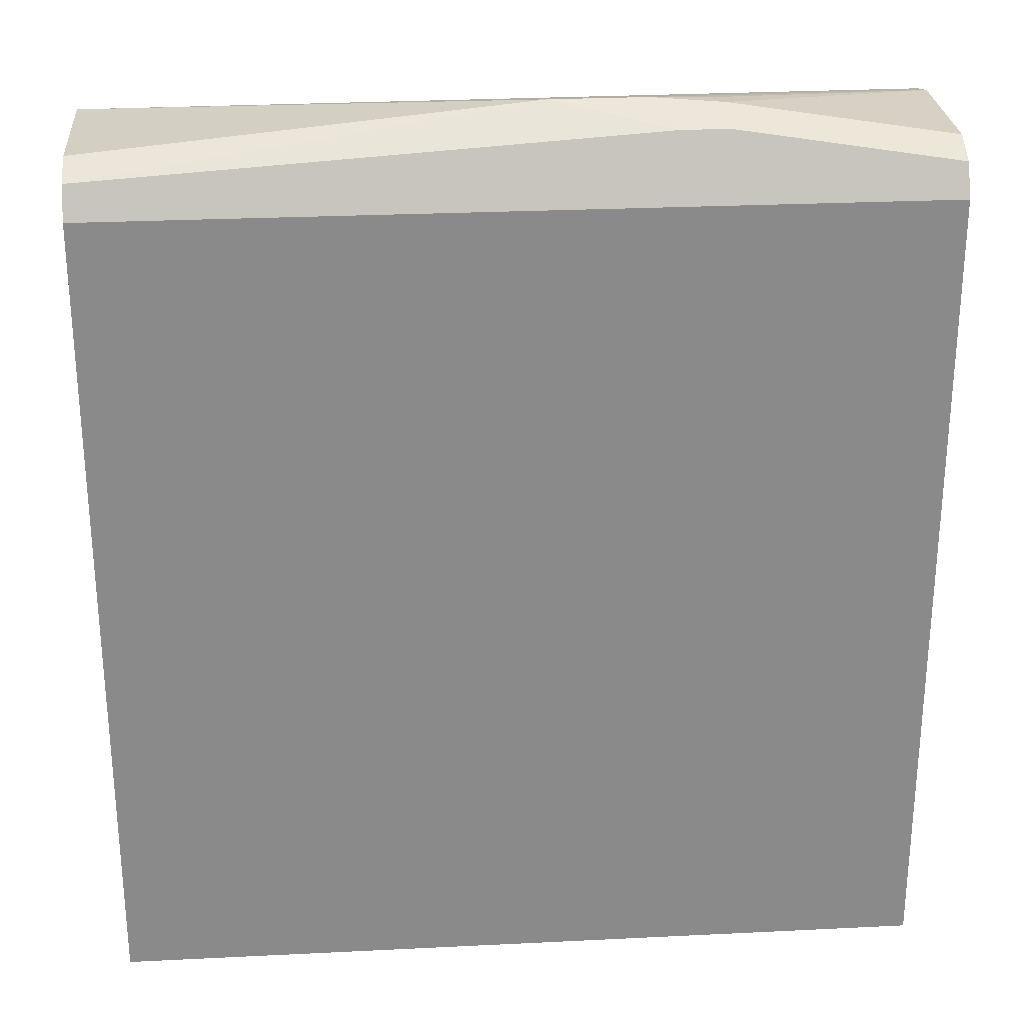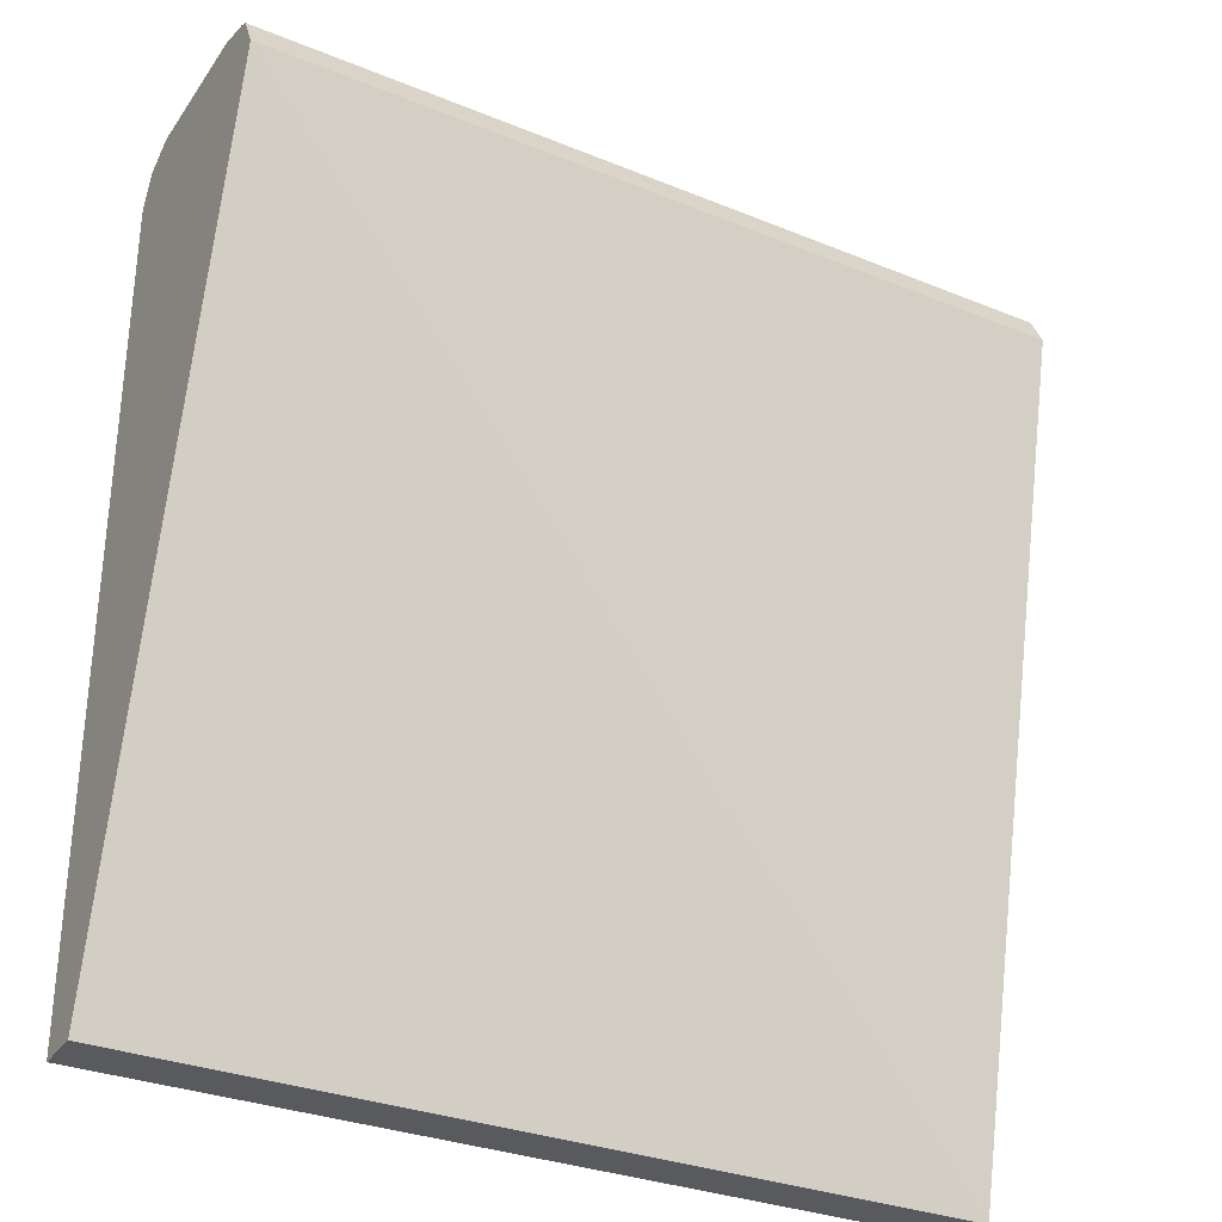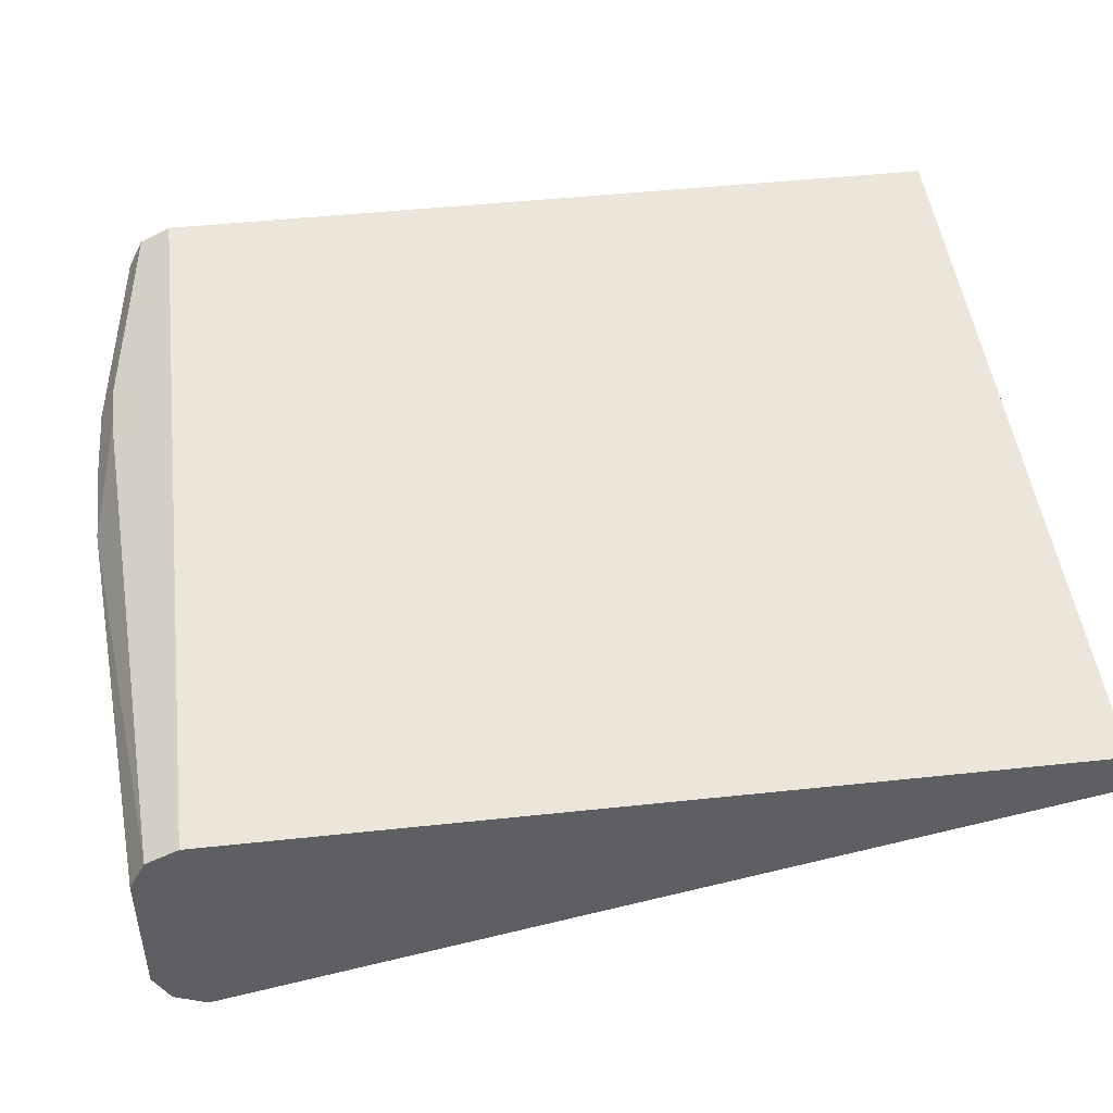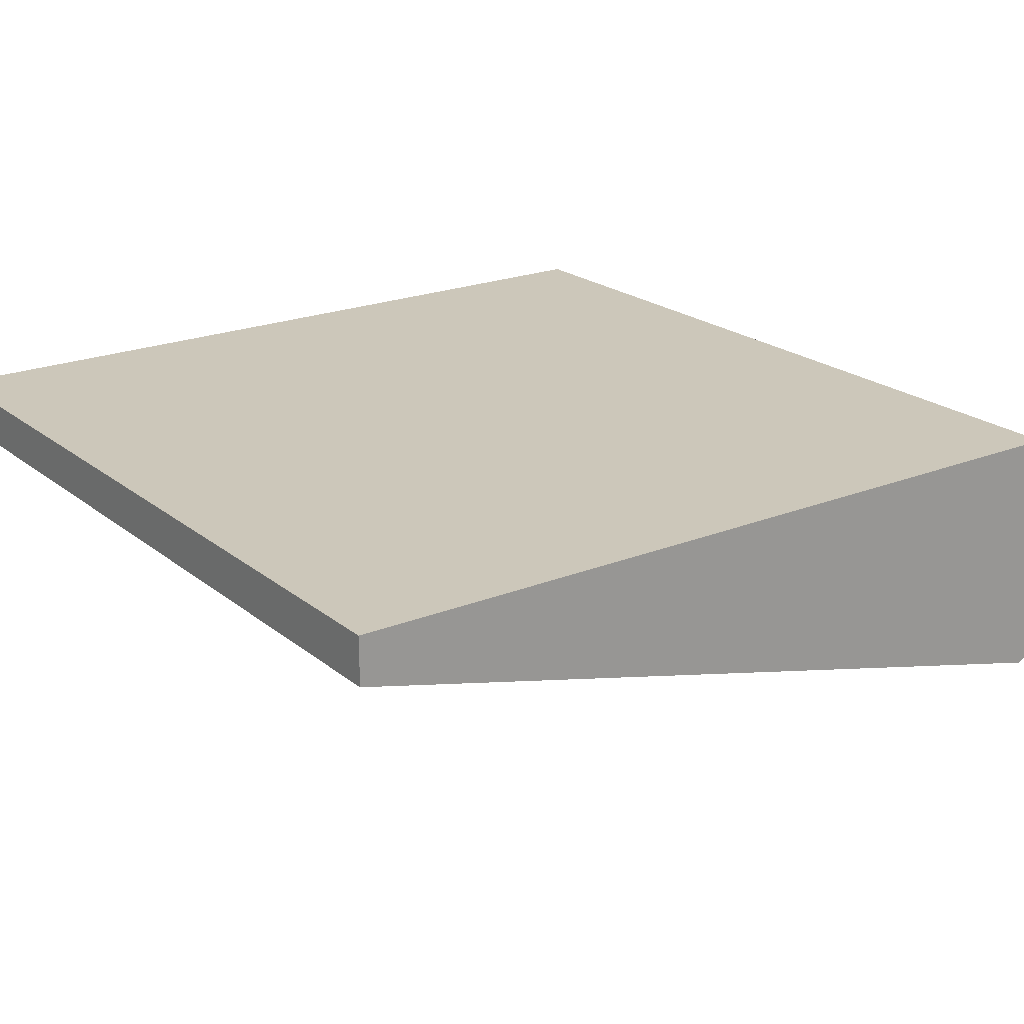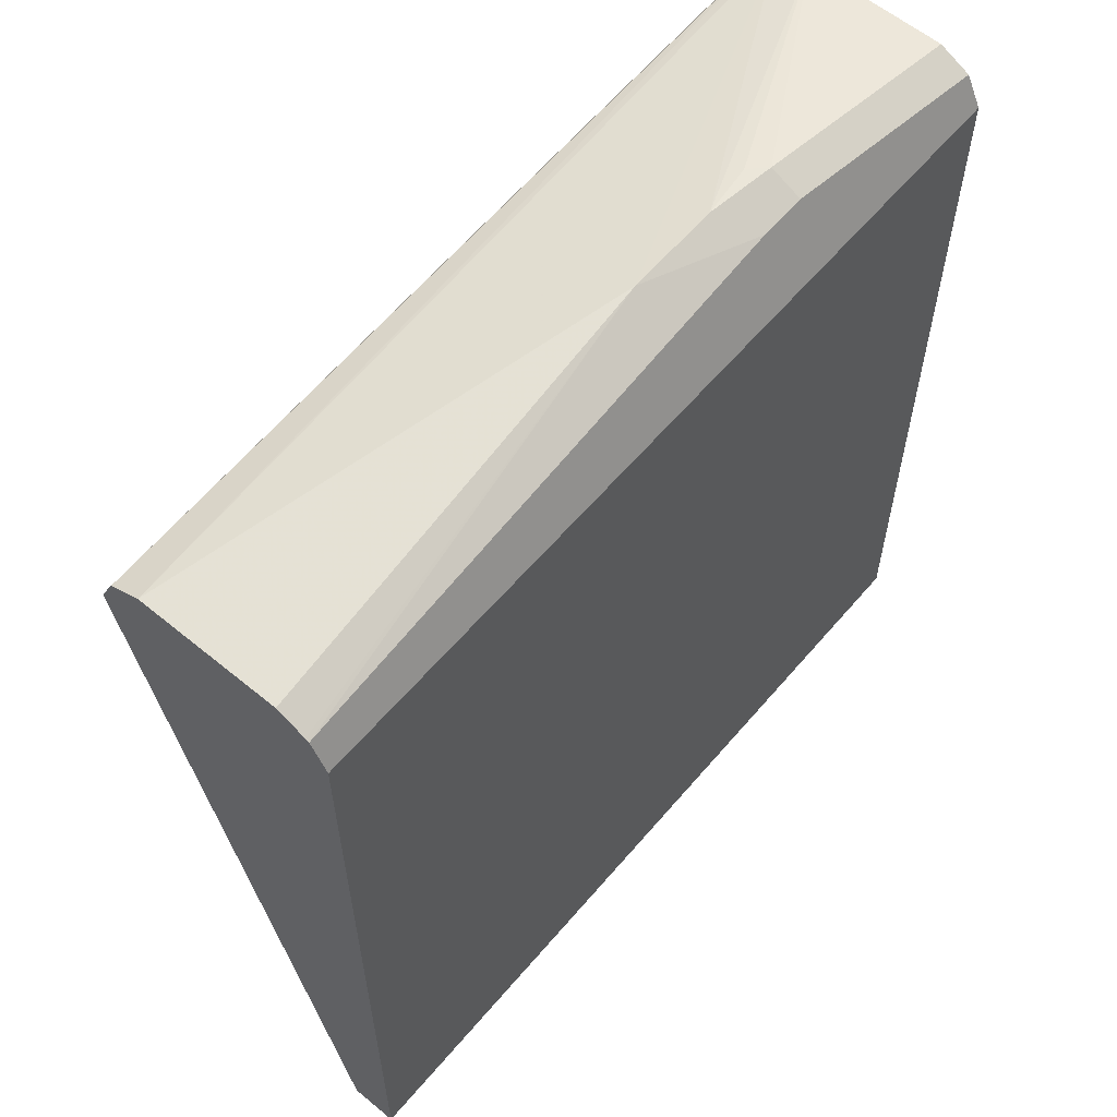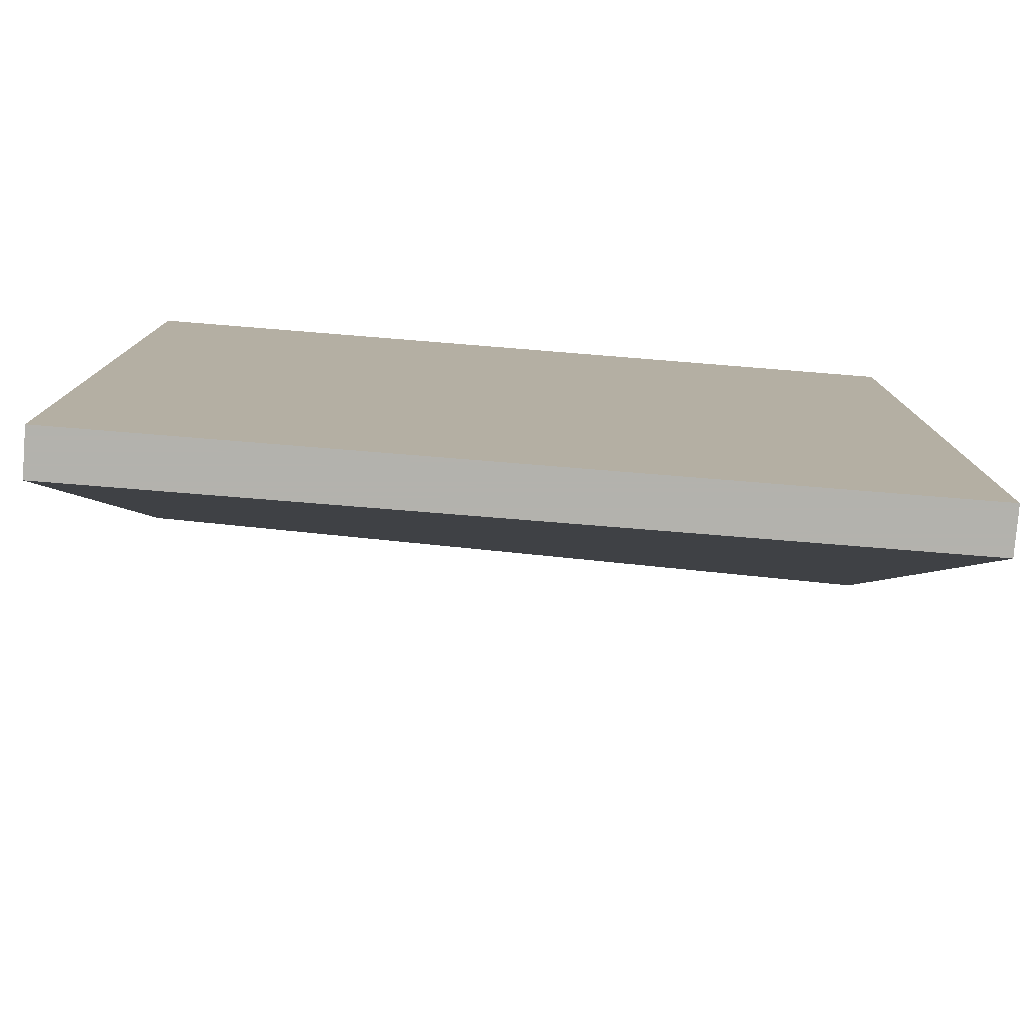
<metadata>
{"format":"obj","ext":"obj","renderer":"f3d","projection":"perspective","resolution":1024,"background":"white","views":[{"elev":26.9,"azim":175.6,"up":"+Z"},{"elev":-31.7,"azim":-28.9,"up":"+Z"},{"elev":47.0,"azim":83.1,"up":"+Y"},{"elev":21.4,"azim":-125.7,"up":"+Y"},{"elev":60.0,"azim":130.1,"up":"+Z"},{"elev":-79.4,"azim":175.4,"up":"+Z"}]}
</metadata>
<code>
v -0.7384 0.2954 -5.77e-06
v -0.4274 0.3013 -5.77e-06
v -0.4274 0.3072 0.01179
v -0.7384 0.3023 0.01302
v -0.7384 0.3055 0.01432
v -0.7384 0.319 0.01772
v -0.7384 0.3722 0.01772
v -0.7384 0.3426 -0.02366
v -0.7384 0.3722 -0.3094
v -0.4274 0.3722 -0.3094
v -0.4274 0.319 0.01772
v -0.5937 0.3633 0.03101
v -0.6291 0.3633 0.03101
v -0.6498 0.3603 0.02951
v -0.6557 0.3662 0.02951
v -0.6557 0.3781 0.02362
v -0.7384 0.384 0.01179
v -0.7384 0.3859 0.007857
v -0.7384 0.3899 -5.77e-06
v -0.7384 0.3899 -0.3094
v -0.4274 0.3899 -0.3094
v -0.4274 0.3722 0.01772
v -0.638 0.3781 0.02362
v -0.4274 0.3826 0.01249
v -0.4274 0.384 0.01179
v -0.4274 0.3892 0.00136
v -0.4274 0.3899 -5.77e-06
f 12 23 16
f 11 22 12
f 9 21 10
f 9 20 21
f 8 18 19
f 8 19 20
f 8 17 18
f 7 17 8
f 12 16 13
f 8 20 9
f 12 22 24
f 16 18 17
f 12 25 23
f 13 16 15
f 13 15 14
f 16 23 26
f 16 26 18
f 18 26 19
f 19 26 27
f 19 27 21
f 19 21 20
f 23 25 26
f 7 16 17
f 12 24 25
f 7 15 16
f 6 13 14
f 6 14 15
f 6 15 7
f 1 2 3
f 1 3 4
f 1 4 5
f 1 5 6
f 1 7 8
f 1 8 9
f 1 9 10
f 1 10 2
f 2 10 21
f 2 21 27
f 1 6 7
f 2 26 25
f 5 13 6
f 2 27 26
f 5 12 13
f 4 11 5
f 3 11 4
f 5 11 12
f 2 11 3
f 2 22 11
f 2 24 22
f 2 25 24

</code>
